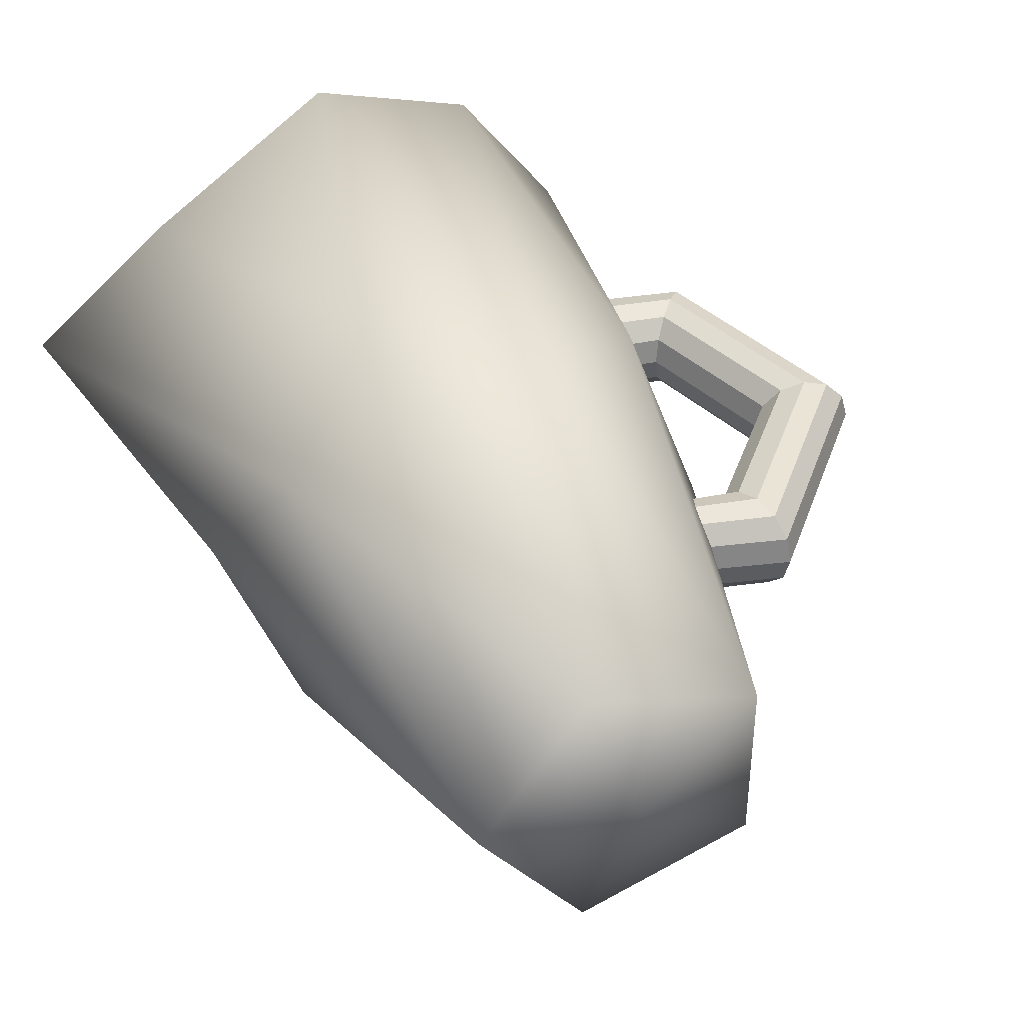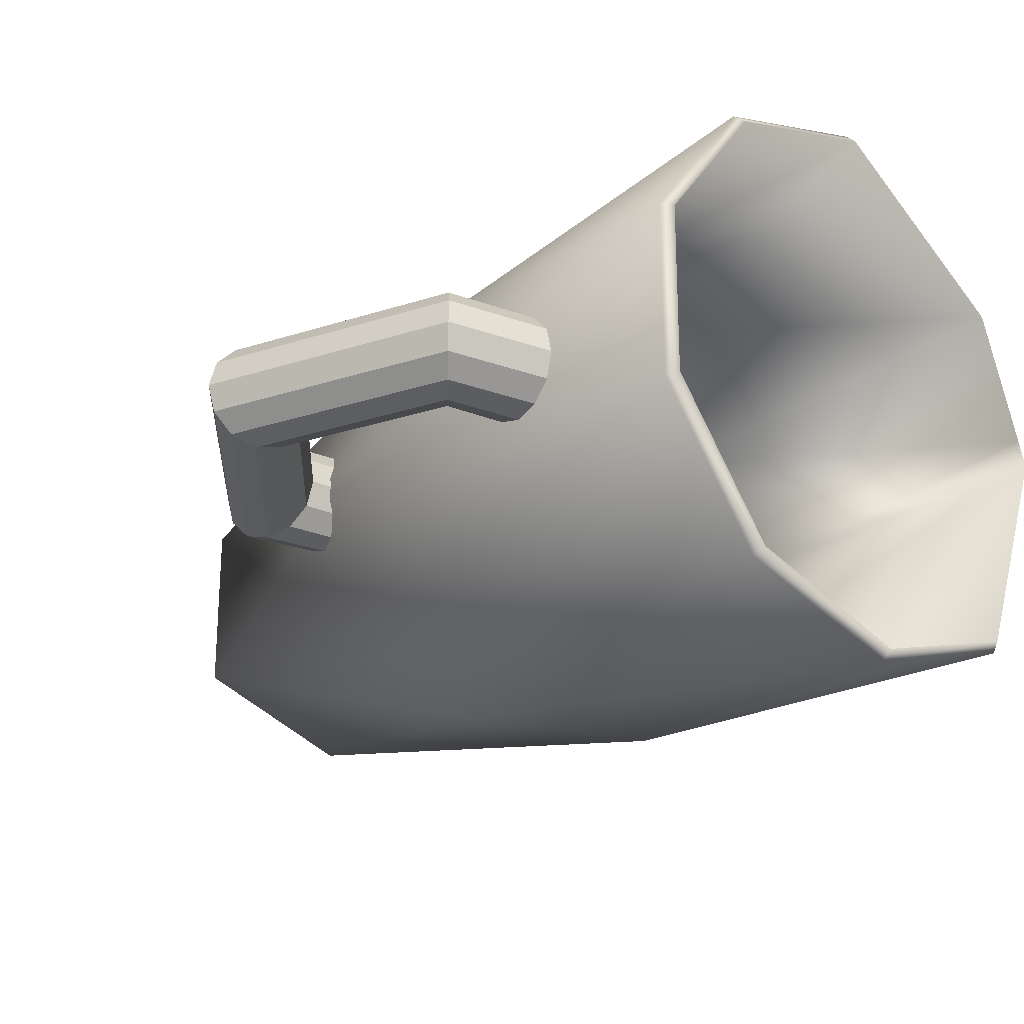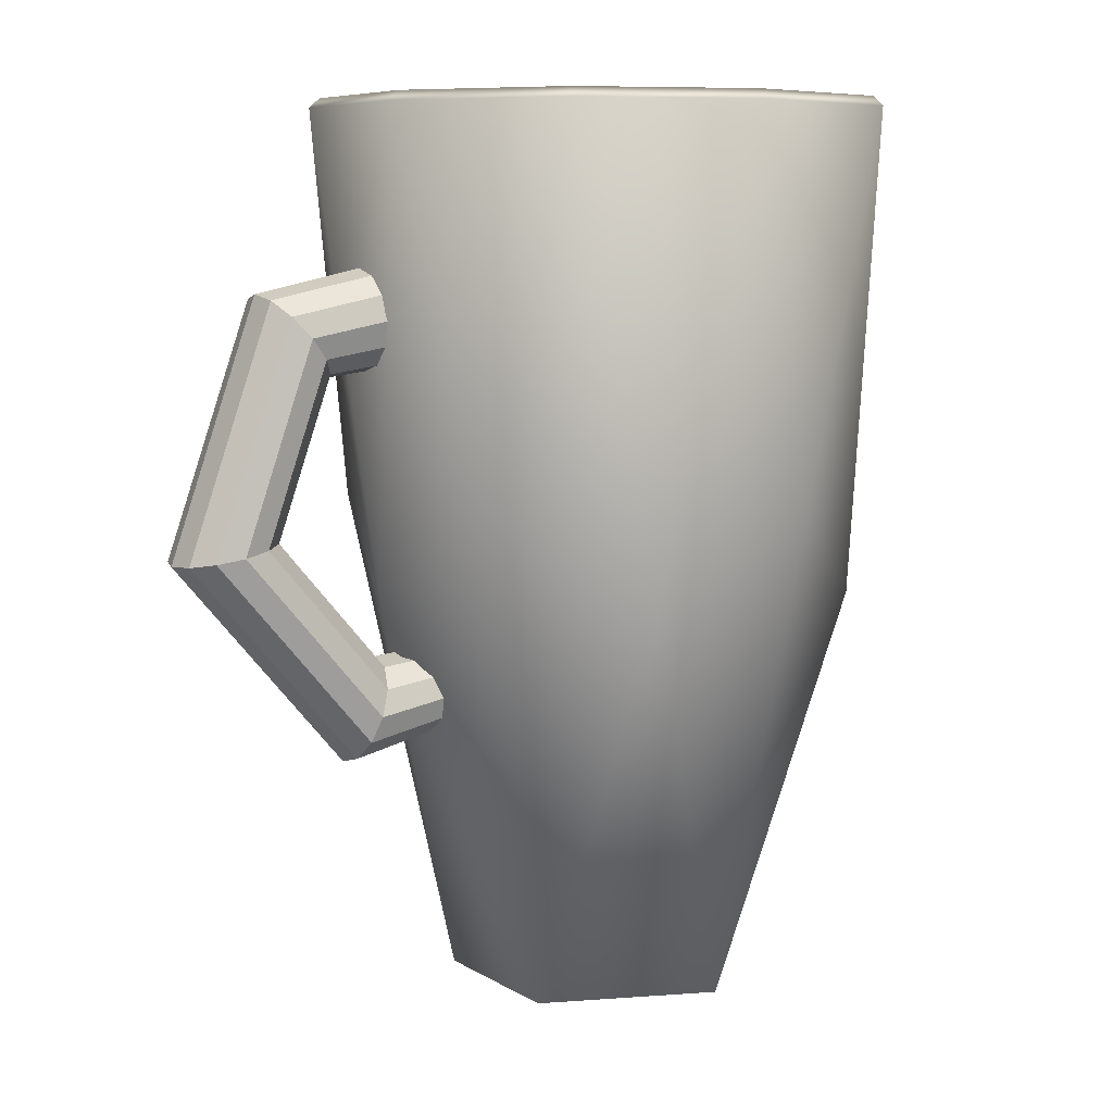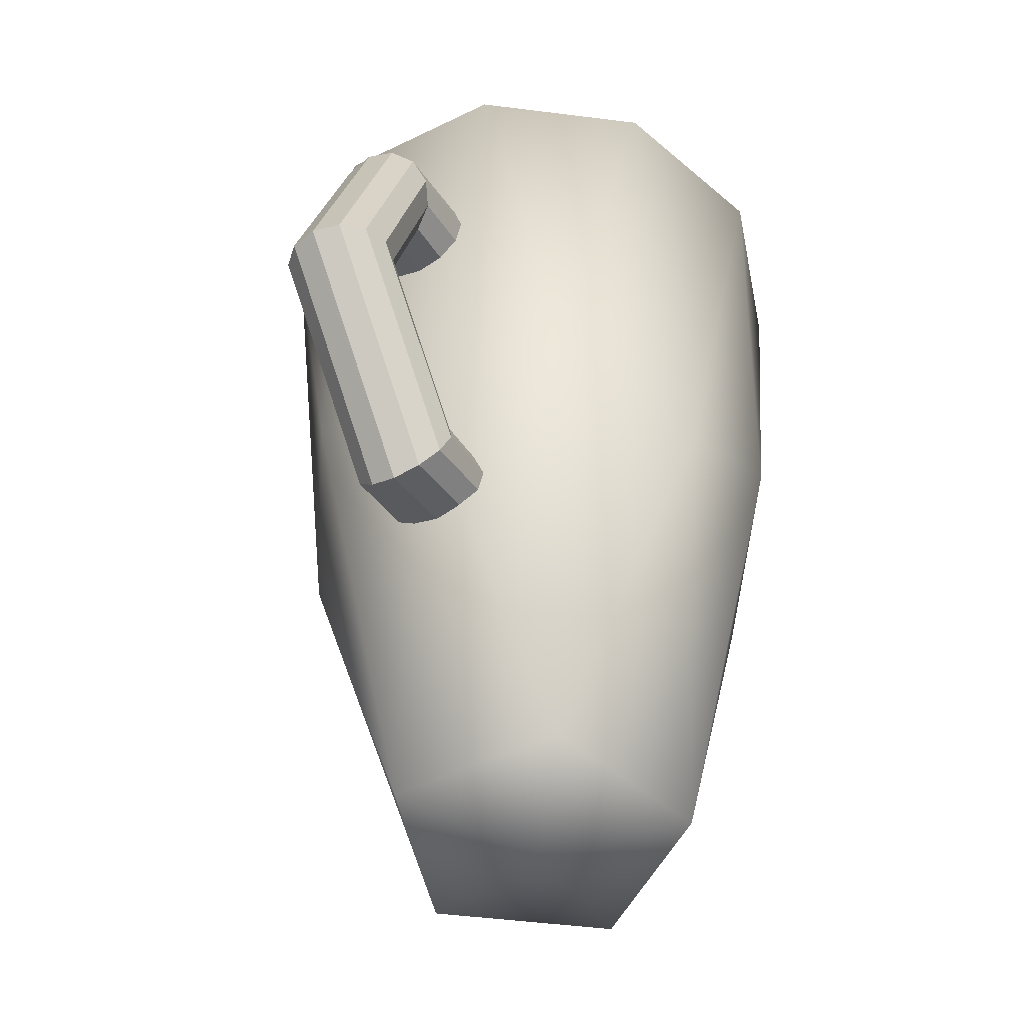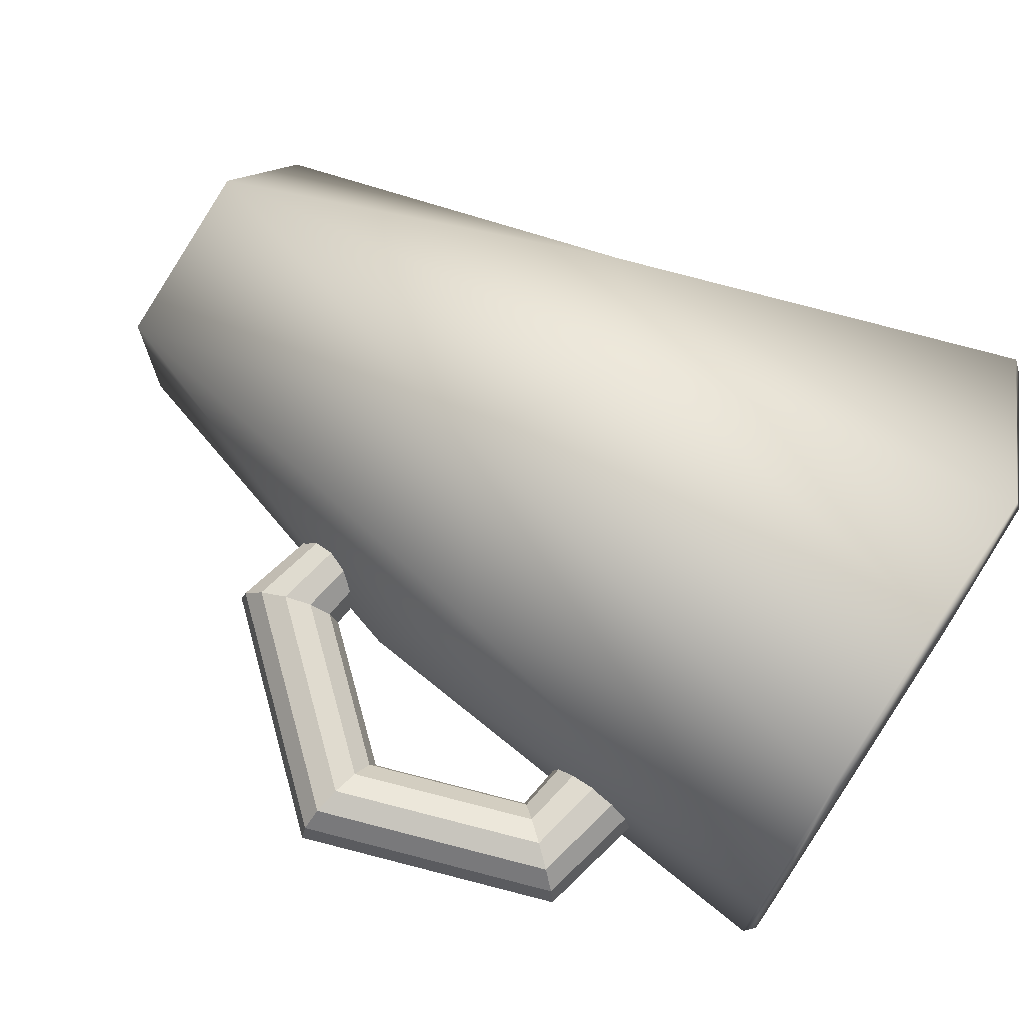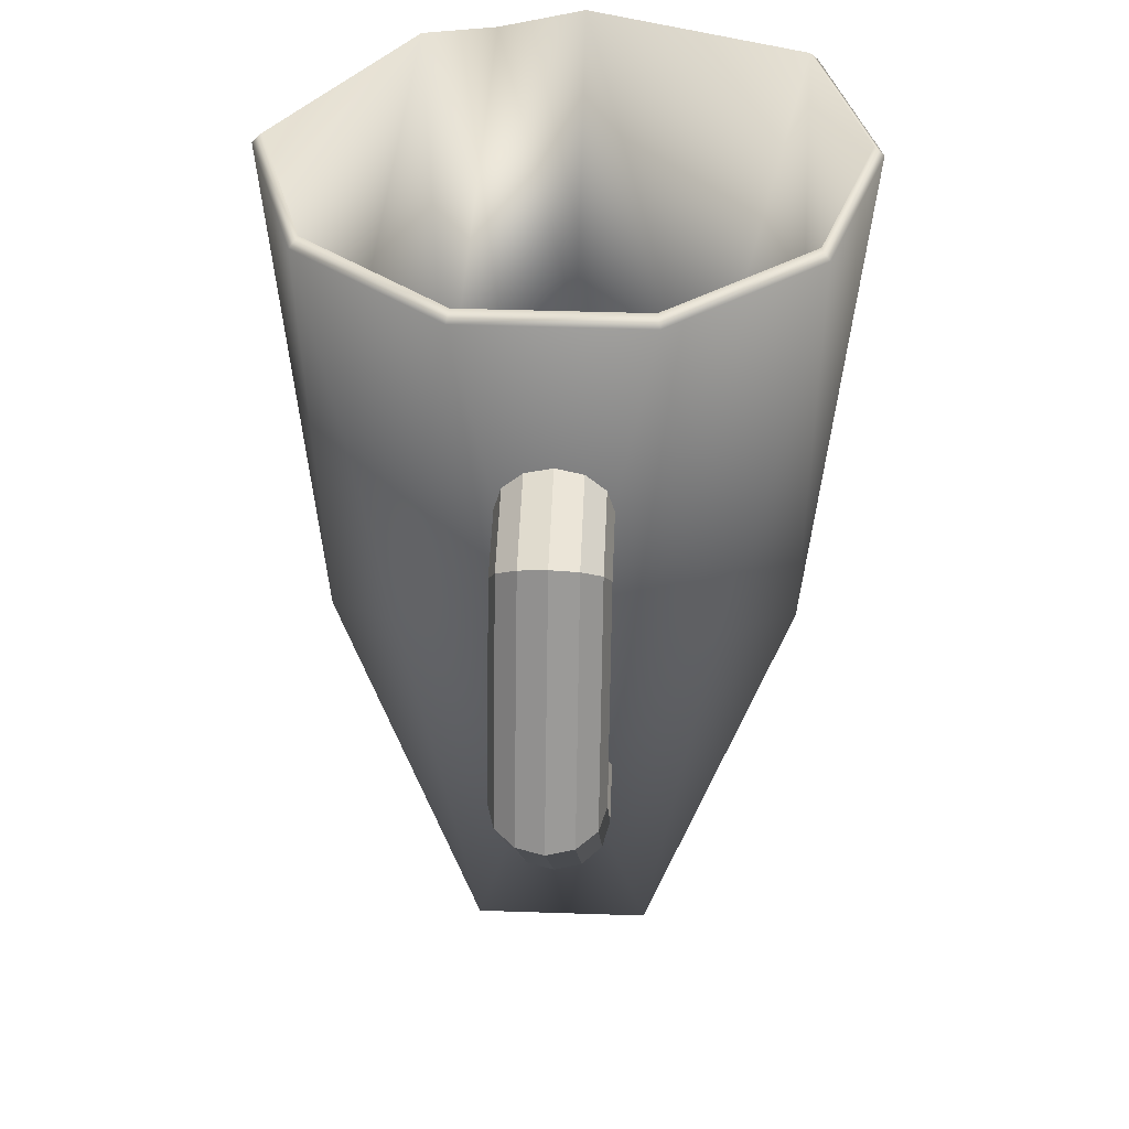
<metadata>
{"format":"obj","ext":"obj","renderer":"f3d","projection":"perspective","resolution":1024,"background":"white","views":[{"elev":40.2,"azim":-22.2,"up":"+Z"},{"elev":-24.8,"azim":137.3,"up":"+Z"},{"elev":7.1,"azim":149.9,"up":"+Y"},{"elev":-48.3,"azim":118.8,"up":"+Y"},{"elev":72.0,"azim":123.7,"up":"+Z"},{"elev":40.0,"azim":92.4,"up":"+Y"}]}
</metadata>
<code>
o carafe-type
v 0.000616 0.002201 -0
v 0.02197 0.0535 0.01502
v -0.007541 0.0535 0.02431
v -0.02578 0.0535 -0
v -0.007541 0.0535 -0.02431
v 0.02197 0.0535 -0.01502
v -0.004179 0.00458 0.01429
v 0.01317 0.00458 0.00883
v 0.008373 0.04398 0.02312
v 0.02572 0.04398 -0
v 0.01317 0.00458 -0.00883
v -0.0149 0.004581 -0
v -0.01969 0.04398 0.01429
v -0.004179 0.00458 -0.01429
v -0.01969 0.04398 -0.01429
v 0.008373 0.04398 -0.02312
v 0.02868 0.09212 0.00883
v 0.02868 0.09212 -0.00883
v 0.000616 0.09212 0.02857
v 0.01796 0.09212 0.02312
v -0.03544 0.08424 0.00883
v -0.01919 0.09236 0.01516
v -0.01673 0.09212 -0.02312
v -0.02461 0.09236 -0.000988
v 0.01796 0.09212 -0.02312
v 0.000616 0.09212 -0.02857
v 0.000616 0.006489 -0
v 0.02122 0.05542 0.01449
v -0.007253 0.05542 0.02345
v -0.02485 0.05542 -0
v -0.007253 0.05542 -0.02345
v 0.02122 0.05542 -0.01449
v -0.004009 0.008228 0.01378
v 0.01272 0.008228 0.008518
v 0.008099 0.04623 0.0223
v 0.02483 0.04623 -0
v 0.01272 0.008228 -0.008518
v -0.01435 0.008228 -0
v -0.01898 0.04623 0.01378
v -0.004009 0.008228 -0.01378
v -0.01898 0.04623 -0.01378
v 0.008099 0.04623 -0.0223
v 0.02771 0.09307 0.00854
v 0.02771 0.09307 -0.00854
v 0.0006 0.09307 0.02759
v 0.01738 0.09307 0.02231
v -0.03448 0.08519 0.008511
v -0.01888 0.09284 0.01476
v -0.01612 0.09307 -0.02233
v -0.02412 0.09284 -0.000826
v 0.01738 0.09307 -0.02231
v 0.0006 0.09307 -0.02759
v 0.04732 0.04923 0
v 0.04662 0.04937 0.002662
v 0.04471 0.04973 0.004611
v 0.04209 0.05023 0.005324
v 0.03948 0.05073 0.004611
v 0.03756 0.05109 0.002662
v 0.03686 0.05122 0
v 0.03756 0.05109 -0.002662
v 0.03948 0.05073 -0.004611
v 0.04209 0.05023 -0.005324
v 0.04471 0.04973 -0.004611
v 0.04662 0.04937 -0.002662
v 0.03856 0.07437 0
v 0.03809 0.07383 0.002662
v 0.03682 0.07235 0.004611
v 0.03508 0.07034 0.005324
v 0.03334 0.06832 0.004611
v 0.03207 0.06685 0.002662
v 0.03161 0.06631 0
v 0.03207 0.06685 -0.002662
v 0.03334 0.06832 -0.004611
v 0.03508 0.07034 -0.005324
v 0.03682 0.07235 -0.004611
v 0.03809 0.07383 -0.002662
v 0.02599 0.0771 0
v 0.02599 0.07642 0.002662
v 0.02599 0.07458 0.004611
v 0.02599 0.07207 0.005324
v 0.02599 0.06956 0.004611
v 0.02599 0.06772 0.002662
v 0.02599 0.06704 0
v 0.02599 0.06772 -0.002662
v 0.02599 0.06956 -0.004611
v 0.02599 0.07207 -0.005324
v 0.02599 0.07458 -0.004611
v 0.02599 0.07642 -0.002662
v 0.01909 0.0318 0
v 0.01909 0.03234 0.002662
v 0.01909 0.03382 0.004611
v 0.01909 0.03584 0.005324
v 0.01909 0.03785 0.004611
v 0.01909 0.03933 0.002662
v 0.01909 0.03987 0
v 0.01909 0.03933 -0.002662
v 0.01909 0.03785 -0.004611
v 0.01909 0.03584 -0.005324
v 0.01909 0.03382 -0.004611
v 0.01909 0.03234 -0.002662
v 0.02993 0.02908 0
v 0.0297 0.02975 0.002662
v 0.02906 0.03159 0.004611
v 0.02818 0.0341 0.005324
v 0.02731 0.03662 0.004611
v 0.02666 0.03846 0.002662
v 0.02643 0.03913 0
v 0.02666 0.03846 -0.002662
v 0.02731 0.03662 -0.004611
v 0.02818 0.0341 -0.005324
v 0.02906 0.03159 -0.004611
v 0.0297 0.02975 -0.002662
f 53 65 66 54
f 54 66 67 55
f 55 67 68 56
f 56 68 69 57
f 57 69 70 58
f 58 70 71 59
f 59 71 72 60
f 60 72 73 61
f 61 73 74 62
f 62 74 75 63
f 63 75 76 64
f 64 76 65 53
f 65 77 78 66
f 66 78 79 67
f 67 79 80 68
f 68 80 81 69
f 69 81 82 70
f 70 82 83 71
f 71 83 84 72
f 72 84 85 73
f 73 85 86 74
f 74 86 87 75
f 75 87 88 76
f 76 88 77 65
f 89 101 102 90
f 90 102 103 91
f 91 103 104 92
f 92 104 105 93
f 93 105 106 94
f 94 106 107 95
f 95 107 108 96
f 96 108 109 97
f 97 109 110 98
f 98 110 111 99
f 99 111 112 100
f 100 112 101 89
f 101 53 54 102
f 102 54 55 103
f 103 55 56 104
f 104 56 57 105
f 105 57 58 106
f 106 58 59 107
f 107 59 60 108
f 108 60 61 109
f 109 61 62 110
f 110 62 63 111
f 111 63 64 112
f 112 64 53 101
f 28 35 29 39 30 41 31 42 32 36
f 1 8 7
f 2 8 10
f 1 7 12
f 1 12 14
f 1 14 11
f 2 10 17
f 3 9 19
f 4 13 21
f 5 15 23
f 6 16 25
f 2 17 20
f 3 19 22
f 4 21 24
f 5 23 26
f 6 25 18
f 25 16 26
f 16 5 26
f 23 15 24
f 15 4 24
f 21 13 22
f 13 3 22
f 19 9 20
f 9 2 20
f 17 10 18
f 10 6 18
f 11 16 6
f 11 14 16
f 14 5 16
f 14 15 5
f 14 12 15
f 12 4 15
f 12 13 4
f 12 7 13
f 7 3 13
f 10 11 6
f 10 8 11
f 8 1 11
f 7 9 3
f 7 8 9
f 8 2 9
f 27 33 34
f 28 36 34
f 27 38 33
f 27 40 38
f 27 37 40
f 28 43 36
f 29 45 35
f 30 47 39
f 31 49 41
f 32 51 42
f 28 46 43
f 29 48 45
f 30 50 47
f 31 52 49
f 32 44 51
f 51 52 42
f 42 52 31
f 49 50 41
f 41 50 30
f 47 48 39
f 39 48 29
f 45 46 35
f 35 46 28
f 43 44 36
f 36 44 32
f 37 32 42
f 37 42 40
f 40 42 31
f 40 31 41
f 40 41 38
f 38 41 30
f 38 30 39
f 38 39 33
f 33 39 29
f 36 32 37
f 36 37 34
f 34 37 27
f 33 29 35
f 33 35 34
f 34 35 28
f 18 25 51 44
f 26 23 49 52
f 24 21 47 50
f 22 19 45 48
f 20 17 43 46
f 25 26 52 51
f 23 24 50 49
f 21 22 48 47
f 19 20 46 45
f 17 18 44 43

</code>
